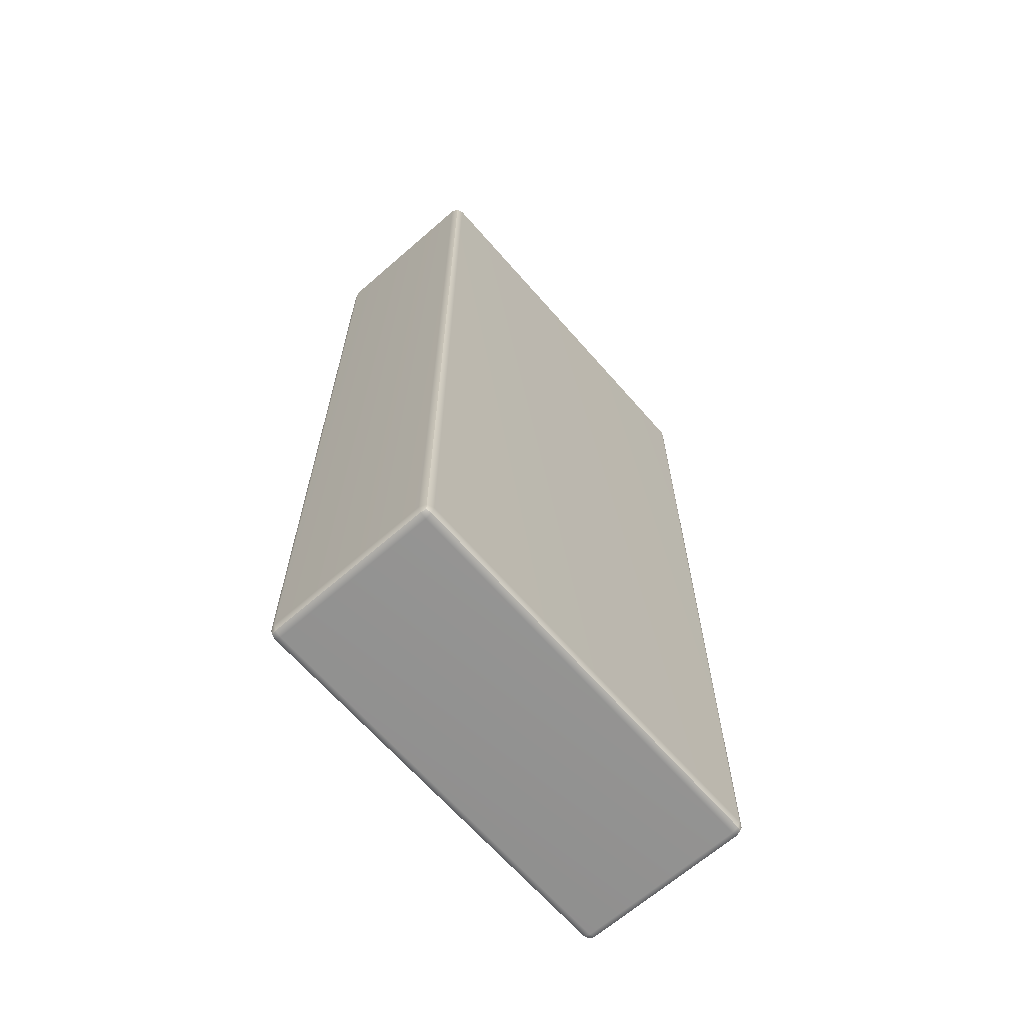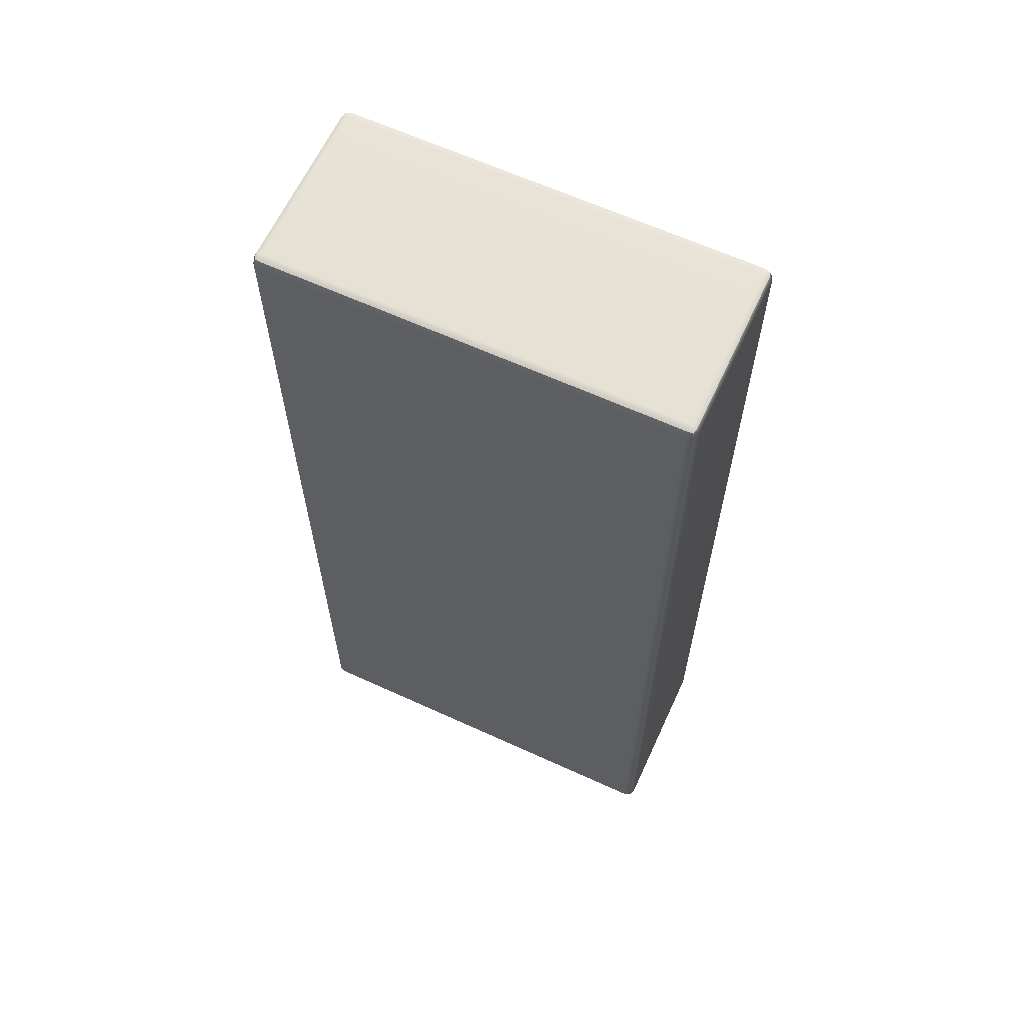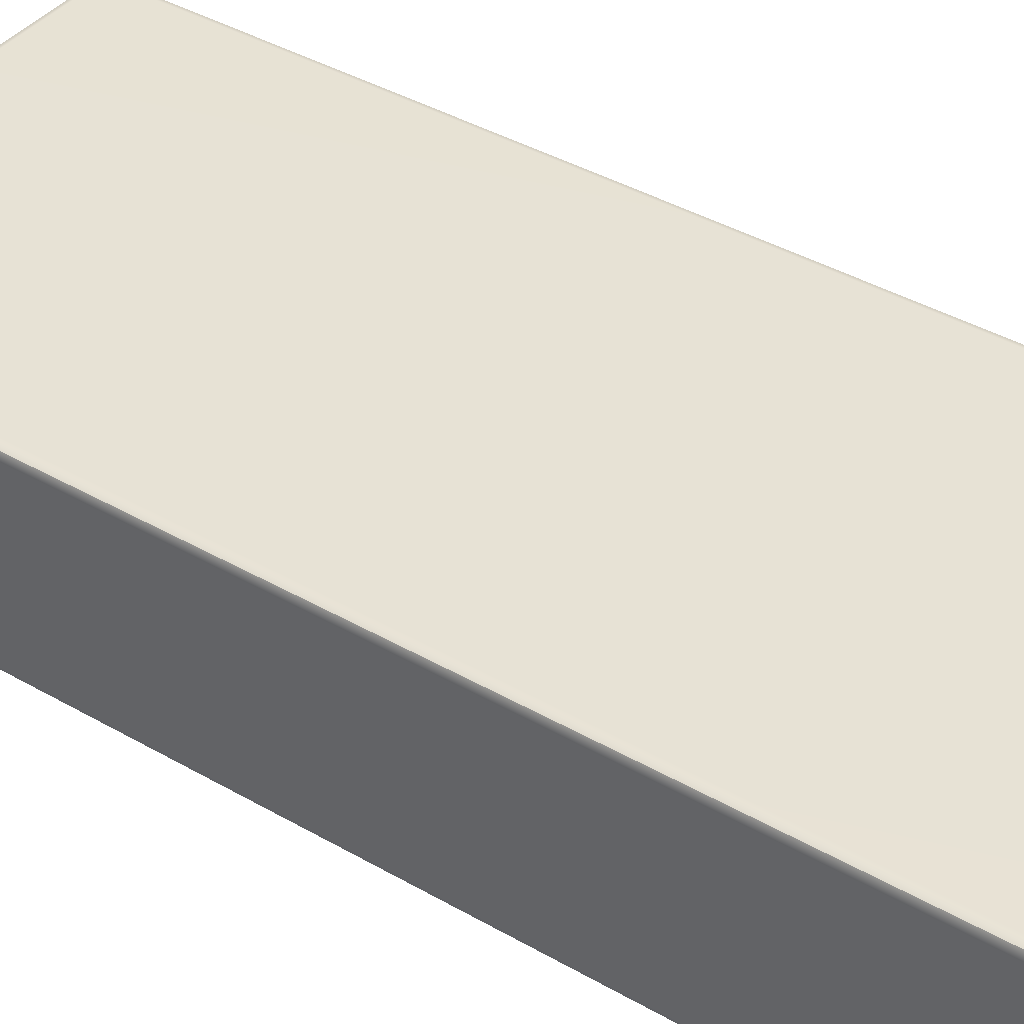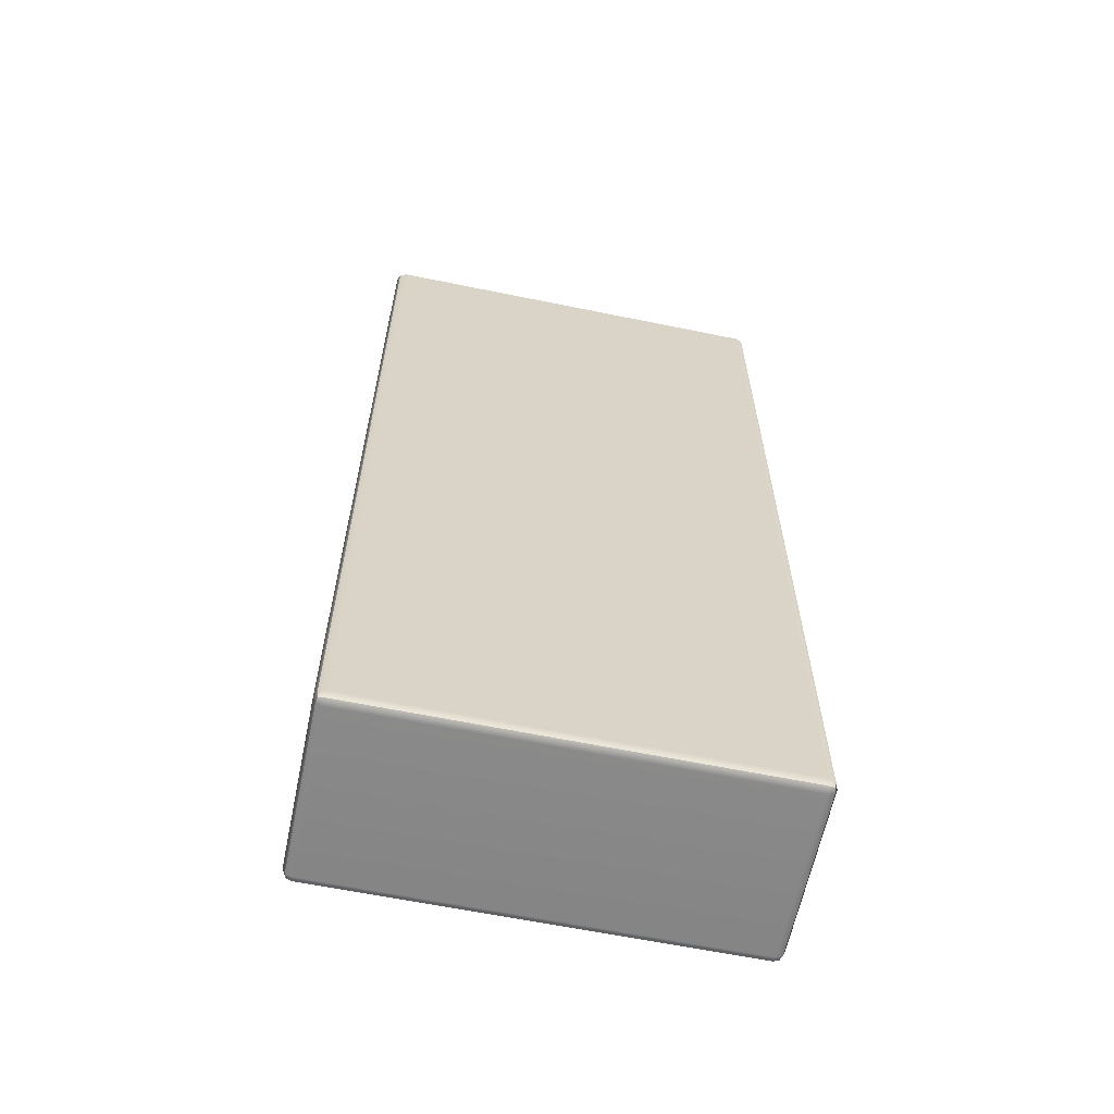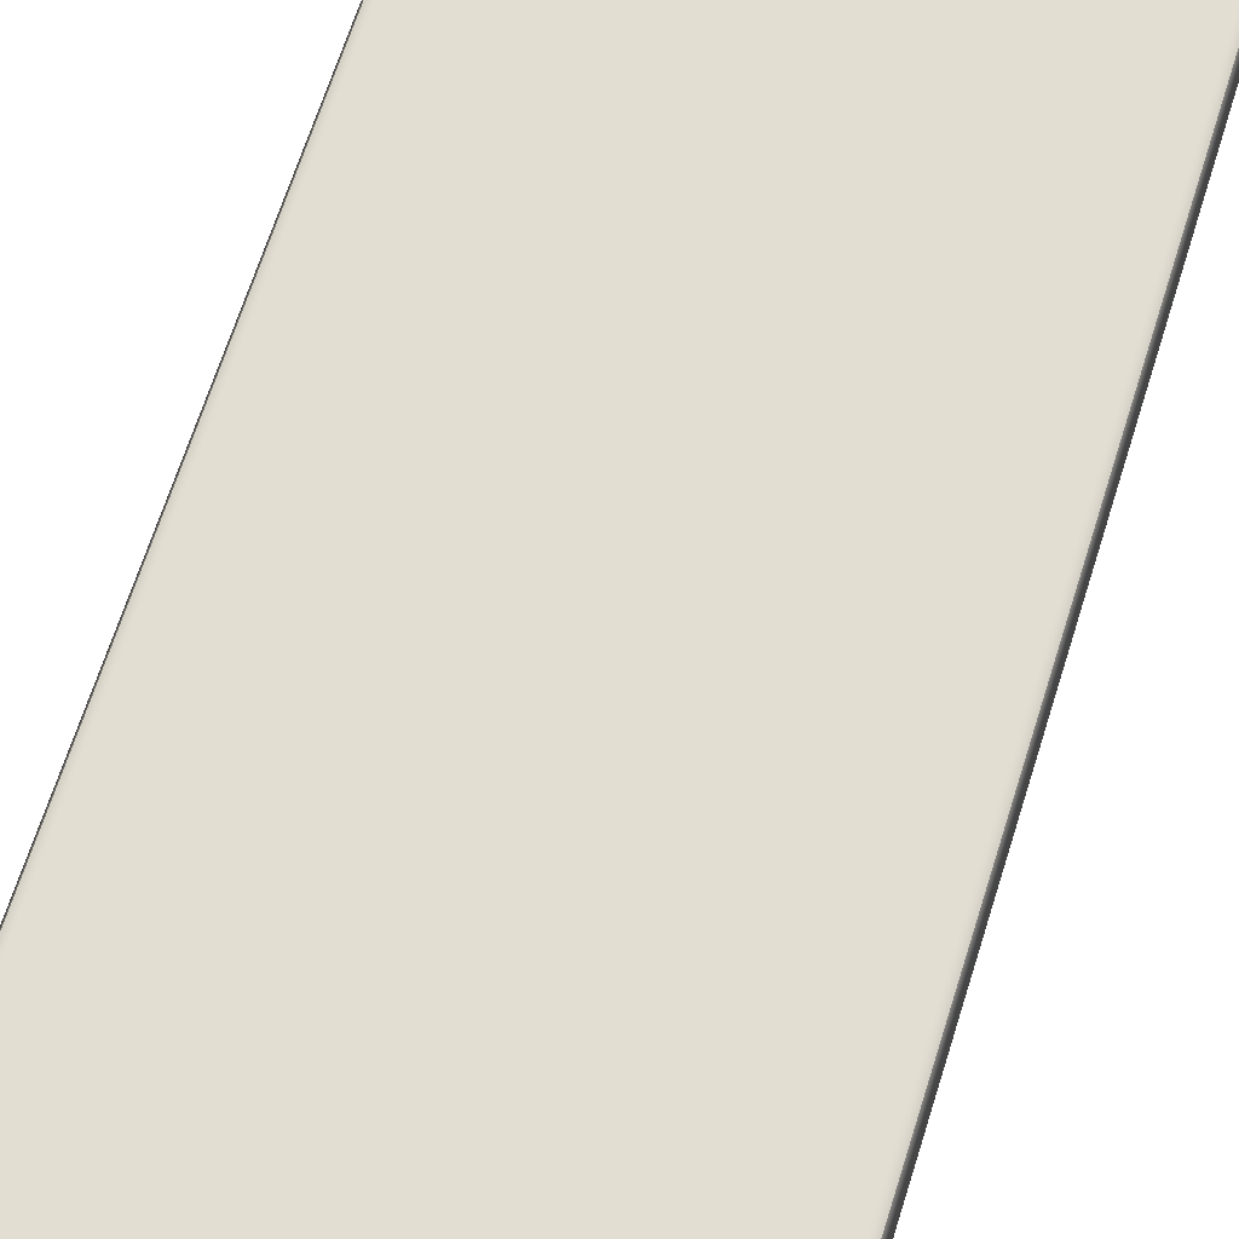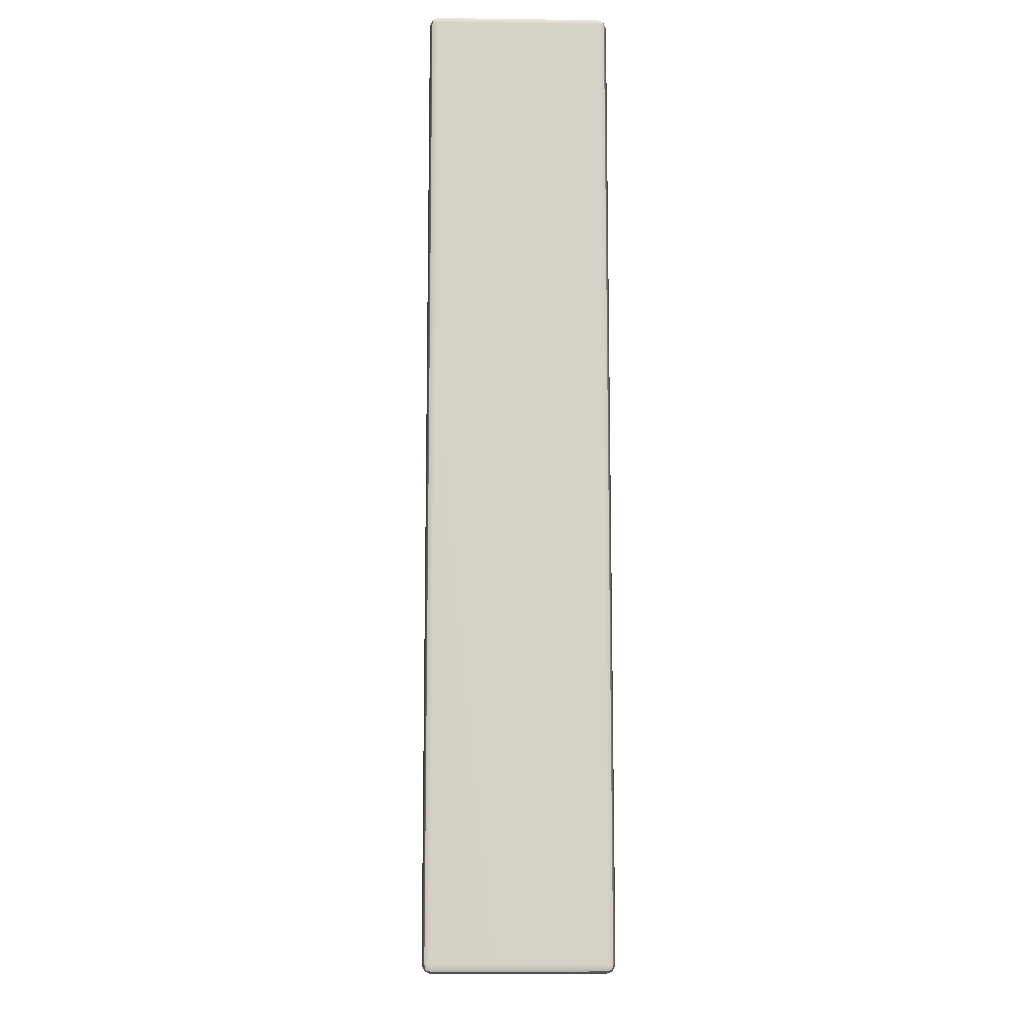
<metadata>
{"format":"obj","ext":"obj","renderer":"f3d","projection":"perspective","resolution":1024,"background":"white","views":[{"elev":-66.3,"azim":-48.8,"up":"+Z"},{"elev":63.5,"azim":24.8,"up":"+Z"},{"elev":40.3,"azim":125.3,"up":"+Y"},{"elev":-62.5,"azim":-11.7,"up":"+Z"},{"elev":67.8,"azim":-162.4,"up":"+Y"},{"elev":-11.0,"azim":88.2,"up":"+Z"}]}
</metadata>
<code>
g default
v -49.36 -21.12 112.6
v -47.82 -21.76 112.6
v -47.82 -21.12 114.2
v -47.82 -19.58 114.8
v -49.36 -19.58 114.2
v -50 -19.58 112.6
v 49.36 -21.12 112.6
v 50 -19.58 112.6
v 49.36 -19.58 114.2
v 47.82 -19.58 114.8
v 47.82 -21.12 114.2
v 47.82 -21.76 112.6
v -49.36 21.12 112.6
v -50 19.58 112.6
v -49.36 19.58 114.2
v -47.82 19.58 114.8
v -47.82 21.12 114.2
v -47.82 21.76 112.6
v 49.36 21.12 112.6
v 47.82 21.76 112.6
v 47.82 21.12 114.2
v 47.82 19.58 114.8
v 49.36 19.58 114.2
v 50 19.58 112.6
v -49.36 19.58 -114.2
v -50 19.58 -112.6
v -49.36 21.12 -112.6
v -47.82 21.76 -112.6
v -47.82 21.12 -114.2
v -47.82 19.58 -114.8
v 49.36 19.58 -114.2
v 47.82 19.58 -114.8
v 47.82 21.12 -114.2
v 47.82 21.76 -112.6
v 49.36 21.12 -112.6
v 50 19.58 -112.6
v -49.36 -21.12 -112.6
v -50 -19.58 -112.6
v -49.36 -19.58 -114.2
v -47.82 -19.58 -114.8
v -47.82 -21.12 -114.2
v -47.82 -21.76 -112.6
v 49.36 -21.12 -112.6
v 47.82 -21.76 -112.6
v 47.82 -21.12 -114.2
v 47.82 -19.58 -114.8
v 49.36 -19.58 -114.2
v 50 -19.58 -112.6
v -49.08 -20.84 113.9
v 49.08 -20.84 113.9
v -49.08 20.84 113.9
v 49.08 20.84 113.9
v -49.08 20.84 -113.9
v 49.08 20.84 -113.9
v -49.08 -20.84 -113.9
v 49.08 -20.84 -113.9
g pCube1
f 2 1 37 42
f 1 6 38 37
f 4 3 11 10
f 3 2 12 11
f 6 5 15 14
f 5 4 16 15
f 8 7 43 48
f 7 12 44 43
f 10 9 23 22
f 9 8 24 23
f 14 13 27 26
f 13 18 28 27
f 18 17 21 20
f 17 16 22 21
f 20 19 35 34
f 19 24 36 35
f 26 25 39 38
f 25 30 40 39
f 30 29 33 32
f 29 28 34 33
f 32 31 47 46
f 31 36 48 47
f 42 41 45 44
f 41 40 46 45
f 4 10 22 16
f 18 20 34 28
f 30 32 46 40
f 42 44 12 2
f 8 48 36 24
f 38 6 14 26
f 5 6 1 49
f 1 2 3 49
f 3 4 5 49
f 11 12 7 50
f 7 8 9 50
f 9 10 11 50
f 17 18 13 51
f 13 14 15 51
f 15 16 17 51
f 23 24 19 52
f 19 20 21 52
f 21 22 23 52
f 29 30 25 53
f 25 26 27 53
f 27 28 29 53
f 35 36 31 54
f 31 32 33 54
f 33 34 35 54
f 41 42 37 55
f 37 38 39 55
f 39 40 41 55
f 47 48 43 56
f 43 44 45 56
f 45 46 47 56

</code>
